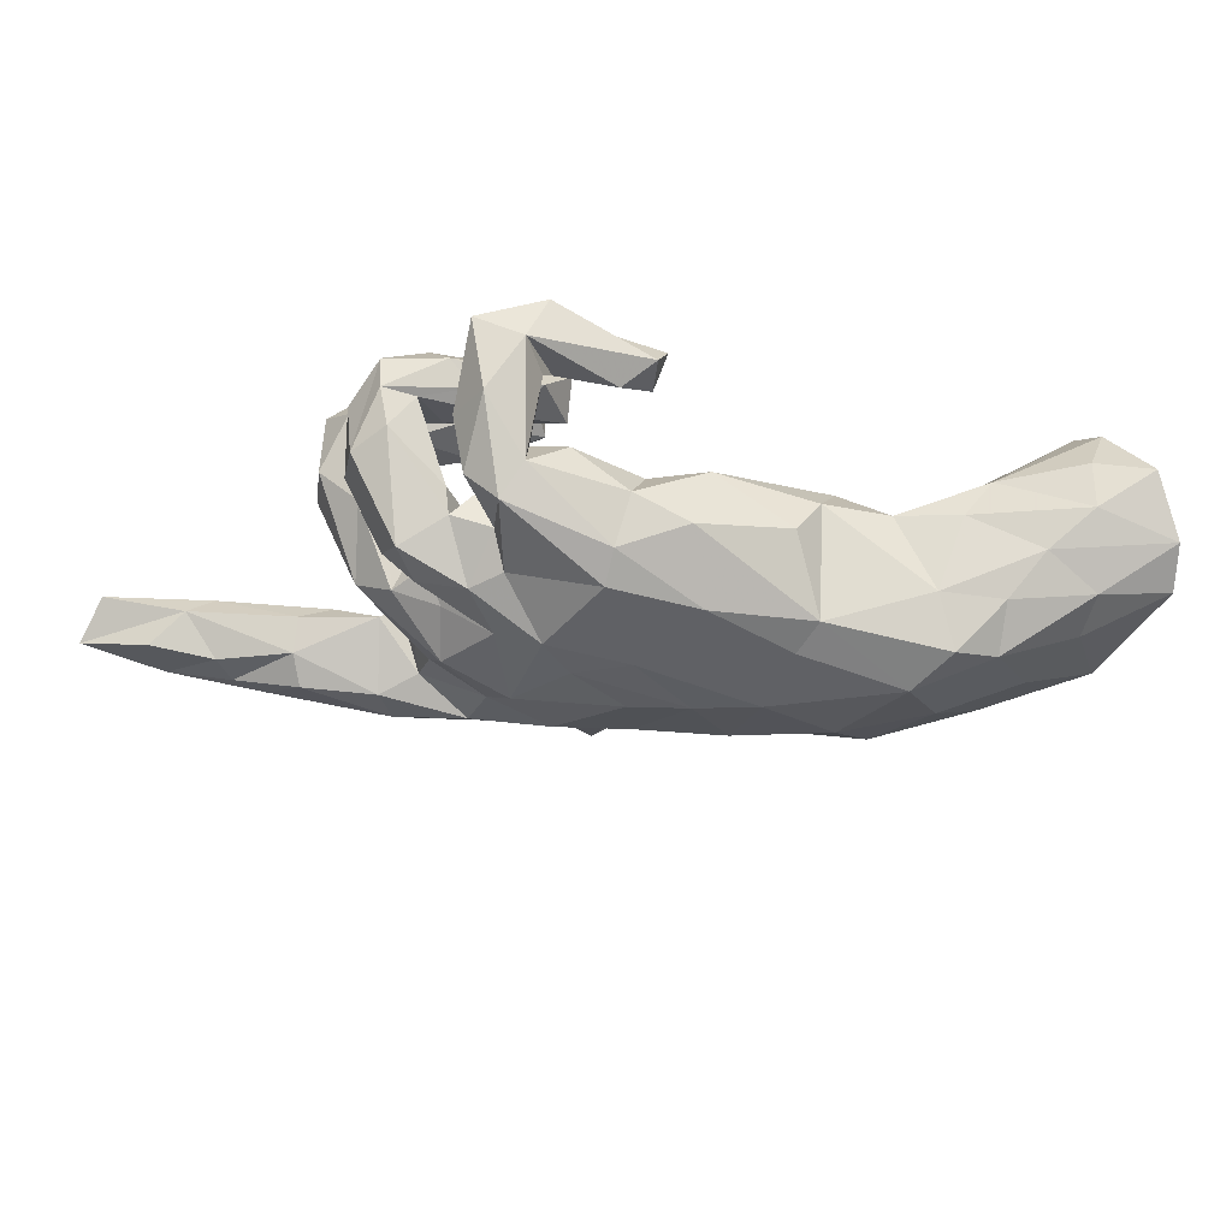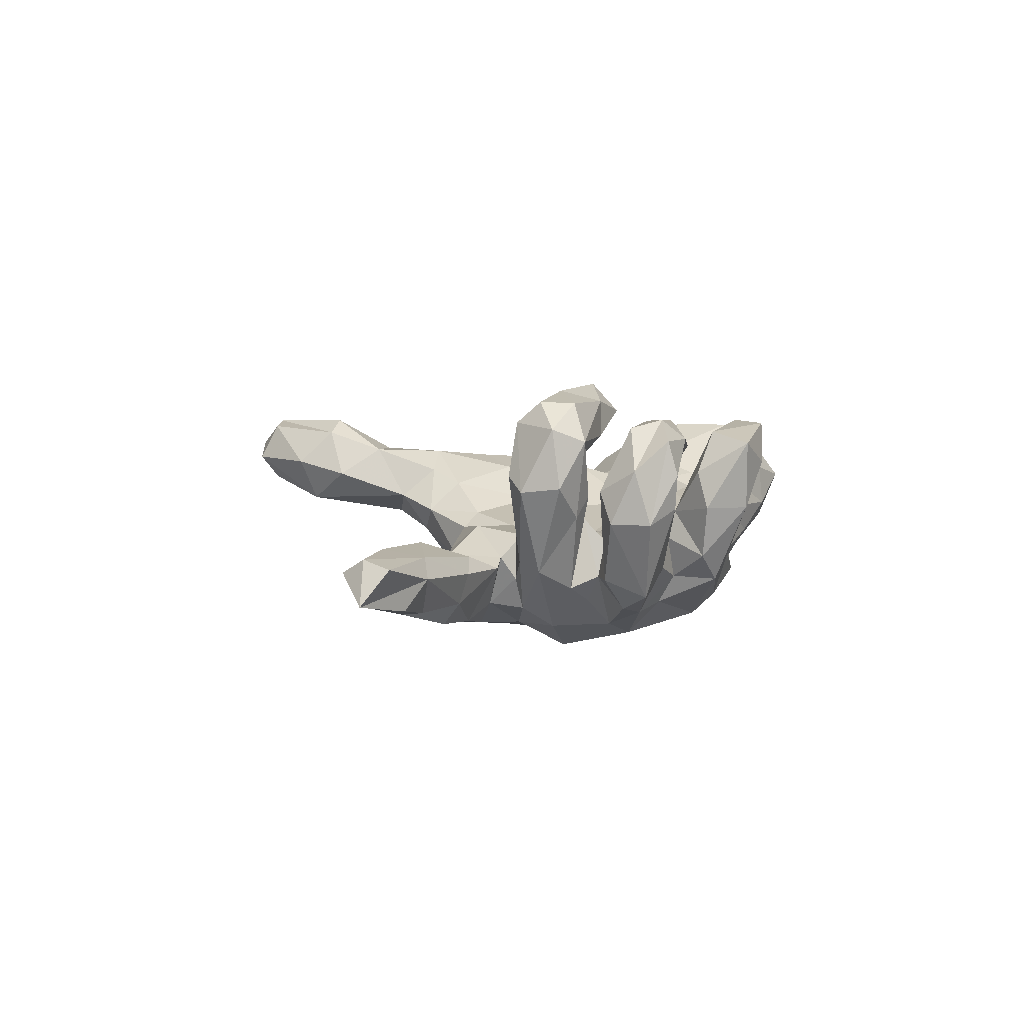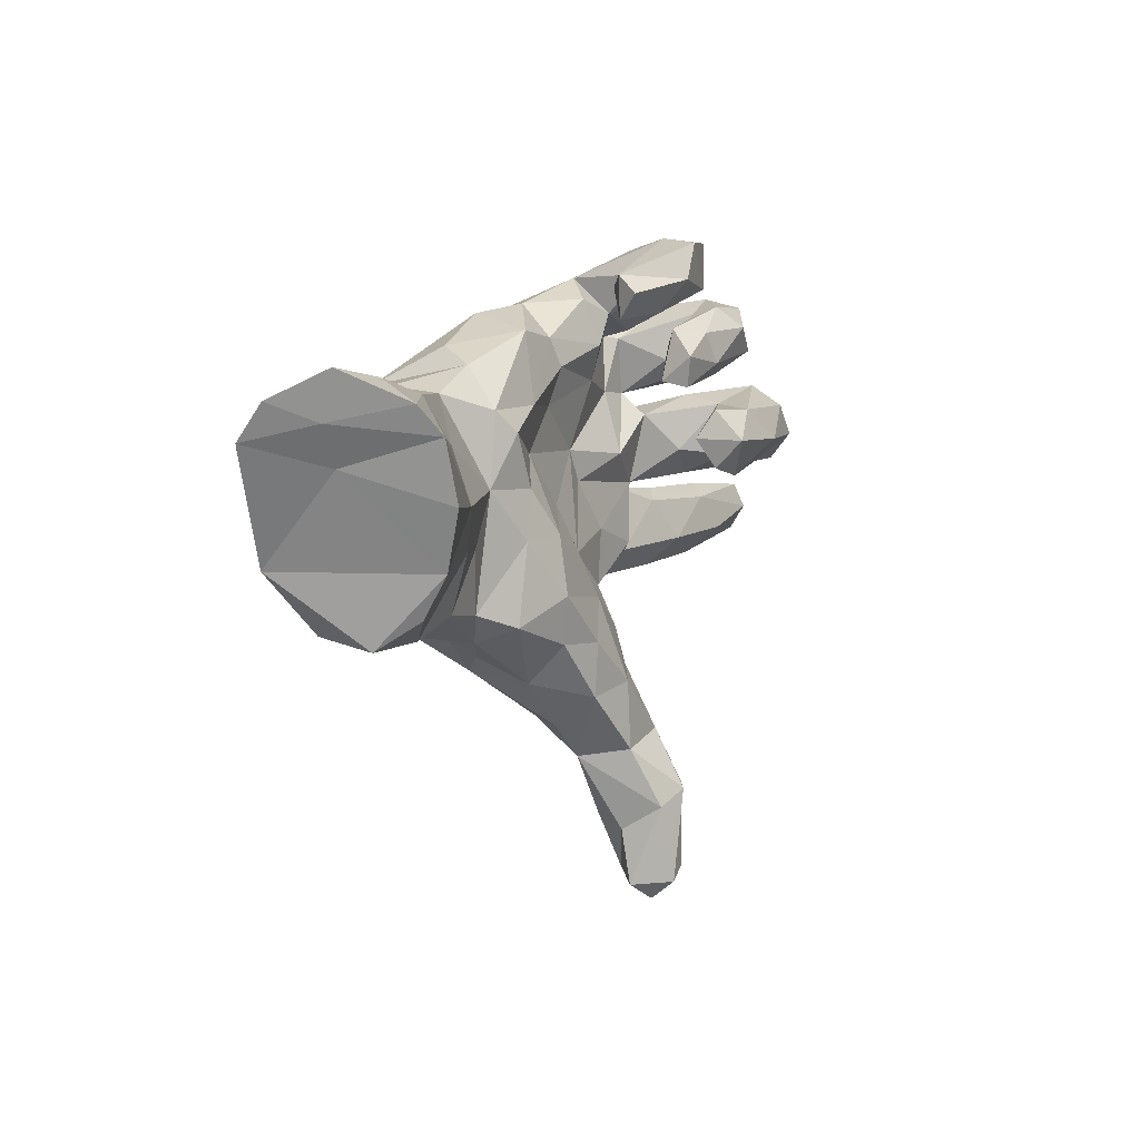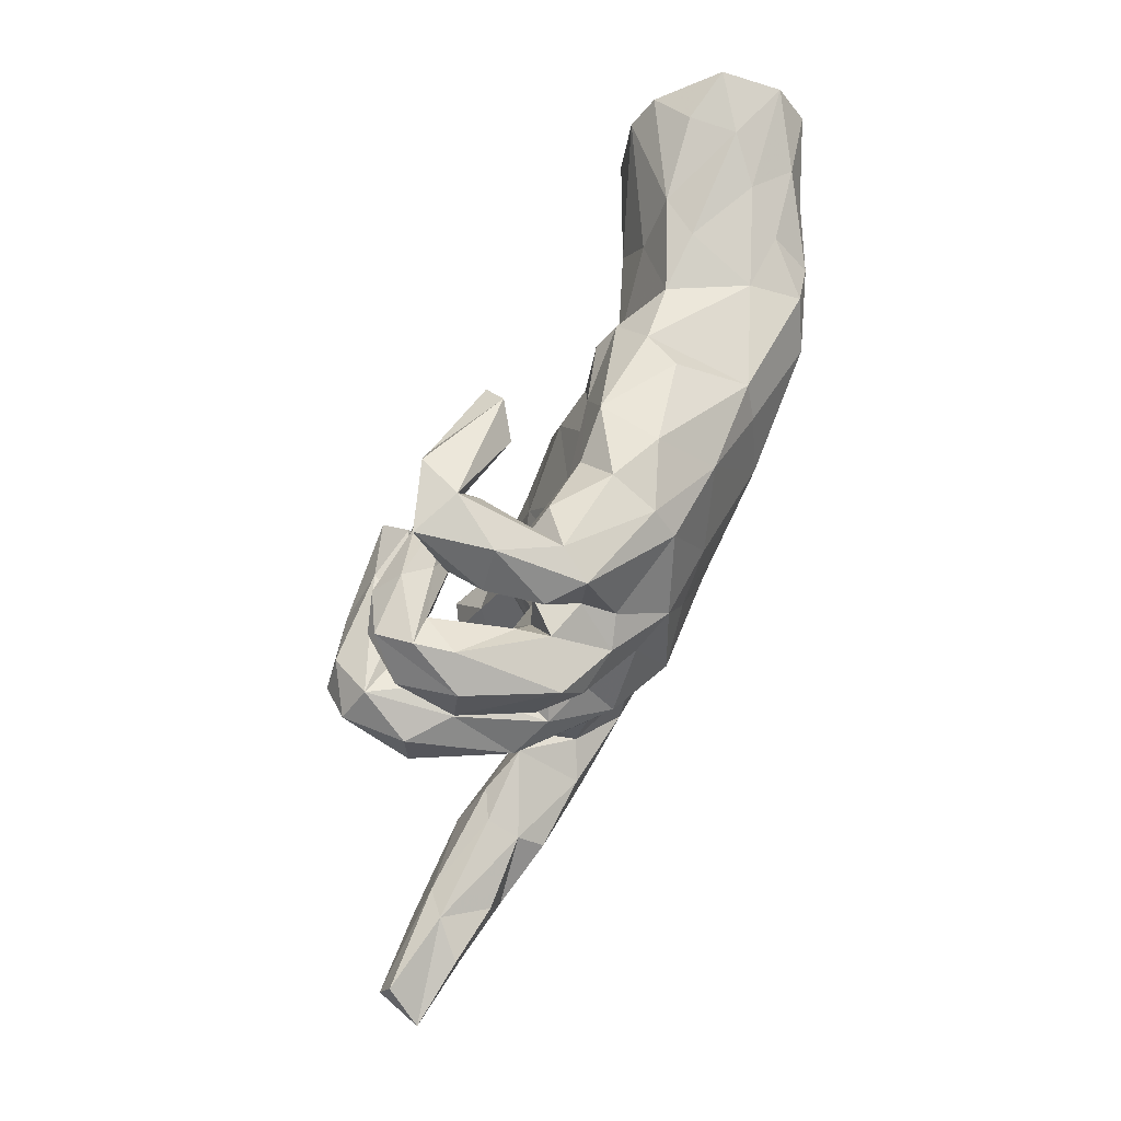
<metadata>
{"format":"obj","ext":"obj","renderer":"f3d","projection":"perspective","resolution":1024,"background":"white","views":[{"elev":57.6,"azim":-175.5,"up":"+Y"},{"elev":1.5,"azim":110.7,"up":"+Z"},{"elev":7.5,"azim":-59.9,"up":"+Y"},{"elev":71.9,"azim":115.7,"up":"+Y"}]}
</metadata>
<code>
v 0.8784 -0.1092 -0.03588
v 0.9021 -0.1055 -0.1188
v 0.7825 -0.07251 -0.1331
v 0.7674 -0.1604 -0.1289
v 0.8703 -0.06311 -0.05398
v 0.7282 -0.05096 -0.07825
v 0.8679 -0.1545 -0.06055
v 0.6886 -0.0737 -0.04039
v 0.7344 -0.1384 -0.02393
v 0.6851 -0.1881 -0.07254
v 0.6516 -0.1359 -0.1504
v 0.6732 -0.08466 -0.1444
v 0.5472 -0.06325 -0.1353
v 0.5272 -0.1975 -0.1171
v 0.5453 -0.04526 -0.07794
v 0.5344 -0.09981 -0.1765
v 0.4929 -0.06462 -0.04771
v 0.3883 -0.162 -0.1835
v 0.55 -0.1415 -0.01868
v 0.5979 -0.1602 -0.1551
v 0.5267 0.05419 0.07684
v 0.5179 0.1292 0.08372
v 0.4151 -0.03566 -0.07368
v 0.4439 0.06096 -0.07889
v 0.4276 0.01521 -0.0602
v 0.503 0.02096 0.1085
v 0.445 0.2859 0.01446
v 0.483 0.03061 0.2111
v 0.4643 0.2604 0.1171
v 0.4601 0.2115 0.01666
v 0.3603 0.2515 -0.1282
v 0.4078 -0.101 -0.1798
v 0.447 0.1391 0.02813
v 0.3834 -0.1499 -0.04818
v 0.441 0.1842 0.07886
v 0.4824 0.07805 0.2501
v 0.5233 0.1164 0.1964
v 0.3841 -0.0411 -0.054
v 0.3332 0.1971 -0.1529
v 0.3231 -0.01724 -0.1577
v 0.5164 -0.1944 -0.07034
v 0.38 0.1047 -0.1121
v 0.3914 0.178 -0.0944
v 0.4076 0.1497 0.06819
v 0.3309 -0.2039 -0.09938
v 0.3452 -0.0791 -0.148
v 0.3903 0.3189 0.04486
v 0.4447 0.1336 0.248
v 0.4092 0.001716 0.06462
v 0.388 0.1362 0.1535
v 0.3585 -0.01946 -0.09689
v 0.2637 -0.1307 -0.1948
v 0.2976 0.03767 -0.1941
v 0.2864 0.2646 -0.07373
v 0.4168 0.3127 0.1746
v 0.3863 0.2069 0.1322
v 0.2993 0.1128 -0.1403
v 0.3275 0.218 0.06928
v 0.3285 0.1144 0.02239
v 0.2953 -0.1852 -0.04318
v 0.3482 0.05055 0.08587
v 0.3281 0.1438 -0.09099
v 0.3472 0.2796 0.2171
v 0.4037 0.2346 0.2004
v 0.3625 0.0773 0.2756
v 0.3536 0.3026 0.1136
v 0.3196 0.2213 0.1265
v 0.2974 0.2567 -0.01646
v 0.3854 0.03286 0.2261
v 0.4077 0.3284 0.1092
v 0.2405 0.01785 0.2546
v 0.2116 0.1292 -0.1937
v 0.2826 0.06539 0.1715
v 0.4787 0.1665 0.1732
v 0.2887 0.3547 0.0448
v 0.2965 0.1966 0.1864
v 0.3107 0.3167 0.1804
v 0.3989 0.04147 0.1575
v 0.2503 0.2058 -0.1654
v 0.2786 0.3334 0.1161
v 0.317 0.1542 -0.01987
v 0.2634 0.339 -0.05034
v 0.2405 0.218 0.2178
v 0.2383 0.261 -0.0157
v 0.271 0.431 0.1721
v 0.1858 0.02192 -0.242
v 0.2189 0.246 0.1295
v 0.1274 -0.116 -0.2079
v 0.2312 -0.05996 -0.1936
v 0.3327 -0.01359 -0.01061
v 0.2854 0.1341 0.2569
v 0.2058 0.3494 -0.09801
v 0.2115 -0.1773 -0.1682
v 0.3015 -0.1234 0.005191
v 0.1354 0.1468 -0.2172
v 0.2162 0.2664 -0.09303
v 0.2423 0.0477 0.01874
v 0.2339 0.2739 0.03718
v 0.2556 0.16 -0.02127
v 0.2717 0.294 0.143
v 0.1858 0.4394 0.1365
v 0.197 0.2297 -0.1471
v 0.2399 0.4209 0.04622
v 0.1687 -0.2237 -0.06534
v 0.04384 0.2581 -0.1801
v 0.1716 0.3691 -0.04017
v 0.2261 0.3491 0.1959
v 0.1569 0.4313 0.2133
v 0.1744 0.306 0.03179
v 0.1857 0.0854 0.2958
v 0.1886 0.0339 0.2419
v 0.129 -0.2102 -0.1349
v 0.1596 0.3769 0.1117
v 0.007195 0.001799 -0.2307
v 0.09309 0.084 -0.2267
v 0.3058 0.1414 0.1876
v 0.2184 0.2728 0.2062
v 0.186 -0.1985 -0.001213
v 0.1639 0.2807 0.1681
v 0.1104 0.3328 0.01518
v 0.1897 0.1381 0.2406
v 0.1275 0.234 0.2217
v 0.09716 -0.2498 0.09016
v 0.172 0.0868 0.211
v 0.1493 0.3315 0.1468
v 0.07812 0.3112 0.1877
v 0.1977 -0.08776 0.003561
v 0.1311 0.1895 0.1636
v 0.1391 0.003302 -0.01094
v 0.1284 0.2513 0.0401
v 0.1635 -0.4961 0.1103
v 0.1518 0.1857 0.009242
v 0.1101 0.06193 -0.01179
v 0.1361 0.1793 0.2118
v 0.1415 -0.295 0.03303
v 0.1434 -0.1857 0.02849
v 0.1026 -0.1448 -0.1806
v 0.1129 -0.3715 0.06298
v 0.1283 -0.5745 0.05823
v -0.001807 0.1117 -0.2213
v 0.1704 -0.5912 0.1365
v 0.09983 -0.3235 -0.007305
v -0.09306 0.0111 -0.2313
v 0.1141 -0.4295 0.1629
v 0.02148 -0.2701 -0.1159
v -0.002253 0.2672 0.01266
v 0.01692 0.2158 0.02548
v -0.005026 0.1478 0.01155
v -0.0005939 -0.1097 -0.2059
v 0.03332 0.3018 -0.1384
v 0.02072 -0.1108 0.05565
v 0.04429 0.3543 0.1147
v -0.009874 0.3766 0.1539
v 0.1168 -0.6769 0.2154
v 0.09496 -0.6873 0.1039
v 0.08163 -0.3132 0.1191
v 0.144 -0.5301 0.1999
v 0.1256 -0.7109 0.1476
v 0.1006 -0.5305 0.2275
v 0.02471 -0.4158 0.02889
v 0.1171 0.368 0.221
v 0.06192 -0.6925 0.2293
v -0.07965 0.3097 -0.0913
v 0.06981 -0.7313 0.1802
v 0.01625 -0.3295 0.1601
v -0.002671 0.2997 0.1525
v -0.02285 0.3449 0.193
v 0.02573 -0.6993 0.1606
v 0.01425 0.3257 -0.05317
v -0.0664 -0.1656 -0.1596
v 0.04613 -0.5565 0.212
v 0.03019 -0.6016 0.141
v 0.04424 -0.5778 0.0843
v -0.1461 0.159 0.06716
v -0.03533 -0.3985 0.002187
v -0.02726 -0.4644 0.08269
v -0.1061 0.2233 -0.1864
v -0.1375 -0.2528 -0.06503
v -0.03697 -0.3253 -0.04283
v 0.01319 -0.4506 0.1675
v -0.02811 -0.02183 0.04137
v -0.1238 0.07399 0.0436
v -0.1004 0.2827 0.0225
v -0.0268 -0.1782 0.1249
v -0.2129 -0.1947 -0.1032
v -0.07566 -0.2494 0.1517
v -0.2442 0.1416 -0.2009
v -0.2008 0.03225 -0.2327
v -0.1601 -0.05634 0.1256
v -0.08062 -0.4024 0.07031
v -0.154 -0.1032 -0.2095
v -0.1702 -0.1579 0.1467
v -0.07574 -0.3458 0.1462
v -0.1562 -0.2443 0.132
v -0.2326 0.2596 -0.05493
v -0.2696 0.2301 0.01369
v -0.1735 -0.3011 -0.04817
v -0.2926 0.158 0.08133
v -0.2566 0.1205 0.1026
v -0.1564 -0.3175 0.06094
v -0.2647 -0.1081 -0.1934
v -0.3184 -0.05733 -0.2171
v -0.2054 -0.2697 -0.01456
v -0.2124 0.02421 0.1005
v -0.2772 0.1915 -0.1723
v -0.2918 -0.2299 0.03814
v -0.2684 -0.2027 0.1108
v -0.4203 0.08501 -0.2192
v -0.2456 -0.06033 0.1138
v -0.2839 -0.2109 -0.1095
v -0.4523 0.1823 -0.09832
v -0.3803 0.1887 0.02896
v -0.2936 -0.1992 -0.03729
v -0.3722 -0.1089 -0.1959
v -0.4829 0.1463 -0.1824
v -0.4703 -0.02008 -0.1924
v -0.3287 -0.1765 0.06438
v -0.3221 -0.2081 -0.09285
v -0.3151 0.02969 0.08502
v -0.4069 -0.2071 0.005088
v -0.3681 -0.06079 0.08991
v -0.4152 -0.1644 0.07346
v -0.4886 0.2028 0.0297
v -0.4439 -0.1859 -0.1155
v -0.4757 0.02044 0.1514
v -0.557 0.1748 -0.1003
v -0.6107 -0.02357 -0.1232
v -0.4481 -0.05606 0.1262
v -0.5322 0.1963 0.09876
v -0.5507 0.1157 -0.1665
v -0.5451 -0.1268 -0.1189
v -0.6136 0.2079 -0.02746
v -0.4803 -0.1994 0.05152
v -0.5546 -0.1914 -0.04913
v -0.4688 0.1132 0.1107
v -0.6651 0.1434 0.2272
v -0.6784 0.08692 -0.1025
v -0.606 -0.06815 0.1911
v -0.6957 0.1604 -0.0713
v -0.6574 -0.1719 -0.01246
v -0.6022 -0.1432 0.1442
v -0.6791 0.229 0.1234
v -0.6322 0.03659 0.2292
v -0.6345 -0.1937 0.07218
v -0.7236 0.09391 0.07188
v -0.6846 0.2349 0.03768
v -0.7219 -0.06772 -0.07102
v -0.702 0.1935 0.2016
v -0.7755 0.2473 0.1058
v -0.814 0.1337 -0.04227
v -0.7643 0.1641 0.07694
v -0.8147 0.1971 0.007864
f 6 13 15
f 136 127 151
f 3 4 12
f 12 4 11
f 94 127 118
f 127 90 129
f 90 97 129
f 189 204 209
f 6 3 12
f 8 6 15
f 8 15 17
f 19 8 17
f 17 15 23
f 34 17 23
f 34 23 38
f 34 38 94
f 38 90 94
f 94 90 127
f 151 181 184
f 184 181 189
f 192 184 189
f 192 189 209
f 192 209 207
f 3 2 4
f 19 17 34
f 41 19 34
f 136 151 123
f 123 151 184
f 186 184 192
f 207 194 192
f 10 9 19
f 10 19 41
f 217 219 221
f 151 129 133
f 56 67 66
f 38 23 46
f 221 225 228
f 221 219 225
f 209 204 219
f 181 182 189
f 181 133 182
f 151 133 181
f 25 51 40
f 24 25 40
f 24 53 42
f 219 235 225
f 182 148 174
f 133 148 182
f 62 42 57
f 42 53 57
f 243 236 245
f 219 212 235
f 219 198 212
f 39 43 62
f 248 249 251
f 185 210 214
f 191 185 201
f 234 240 247
f 231 234 247
f 216 214 231
f 231 214 224
f 202 201 214
f 214 201 185
f 143 149 191
f 227 231 247
f 216 231 227
f 202 214 216
f 202 191 201
f 188 191 202
f 143 191 188
f 208 202 216
f 188 202 208
f 250 237 247
f 237 227 247
f 230 227 237
f 216 227 230
f 208 216 230
f 215 208 230
f 239 230 237
f 215 230 226
f 187 188 208
f 233 220 222
f 220 206 222
f 206 217 222
f 207 217 206
f 93 18 45
f 18 14 45
f 20 14 18
f 90 59 97
f 27 30 31
f 30 43 31
f 43 30 35
f 81 58 68
f 22 24 33
f 22 21 24
f 24 21 25
f 61 59 90
f 49 61 90
f 5 2 6
f 6 2 3
f 5 6 8
f 1 2 5
f 5 8 1
f 9 1 8
f 9 8 19
f 1 7 2
f 2 7 4
f 4 7 10
f 7 1 9
f 10 7 9
f 157 144 159
f 159 144 180
f 144 165 180
f 171 159 180
f 162 159 171
f 141 157 154
f 154 157 162
f 162 157 159
f 75 103 85
f 152 101 125
f 20 18 16
f 16 11 20
f 233 241 244
f 233 228 241
f 233 222 228
f 217 221 222
f 32 16 18
f 244 241 238
f 40 46 89
f 40 51 46
f 238 243 245
f 24 40 53
f 57 53 72
f 62 57 72
f 39 72 79
f 39 62 72
f 212 211 223
f 79 95 102
f 242 246 249
f 105 102 95
f 176 193 190
f 142 138 160
f 142 135 138
f 135 136 123
f 200 194 207
f 193 194 200
f 104 118 135
f 118 136 135
f 104 60 118
f 45 60 104
f 45 14 41
f 10 41 14
f 14 20 10
f 4 10 20
f 118 127 136
f 60 94 118
f 60 34 94
f 45 34 60
f 41 34 45
f 11 4 20
f 217 207 209
f 23 32 46
f 23 13 32
f 15 13 23
f 6 12 13
f 13 11 16
f 12 11 13
f 228 238 241
f 222 221 228
f 209 219 217
f 127 129 151
f 228 225 238
f 200 207 206
f 13 16 32
f 108 85 101
f 43 35 81
f 85 103 101
f 61 49 78
f 126 107 161
f 64 29 63
f 83 63 117
f 37 22 74
f 121 116 124
f 116 73 124
f 124 73 111
f 111 110 124
f 26 21 28
f 28 21 37
f 26 28 49
f 49 28 78
f 28 69 78
f 78 69 71
f 78 71 73
f 73 71 111
f 44 42 59
f 107 85 108
f 107 108 161
f 44 33 42
f 55 77 63
f 63 77 117
f 76 64 83
f 83 64 63
f 37 74 48
f 48 74 91
f 74 116 91
f 91 121 110
f 110 121 124
f 37 36 28
f 36 37 48
f 36 48 65
f 65 48 91
f 65 91 110
f 28 36 69
f 69 36 65
f 69 65 71
f 71 65 110
f 71 110 111
f 25 26 49
f 21 26 25
f 50 59 61
f 35 56 81
f 74 33 44
f 74 22 33
f 87 67 128
f 67 76 128
f 66 67 87
f 58 56 66
f 81 56 58
f 119 87 128
f 98 107 109
f 98 80 107
f 66 68 58
f 66 47 68
f 27 47 70
f 153 166 167
f 166 126 167
f 153 152 166
f 166 125 126
f 152 125 166
f 109 107 113
f 75 80 98
f 101 113 125
f 229 246 242
f 229 223 246
f 223 232 246
f 163 195 183
f 195 163 205
f 169 150 163
f 150 92 105
f 92 102 105
f 175 190 197
f 178 179 175
f 178 175 197
f 145 179 178
f 142 179 145
f 112 104 145
f 218 213 220
f 213 206 220
f 197 213 218
f 213 203 206
f 197 203 213
f 170 145 178
f 112 145 137
f 93 112 137
f 52 18 93
f 234 233 244
f 234 220 233
f 137 88 93
f 52 93 88
f 52 88 89
f 46 52 89
f 46 32 52
f 32 18 52
f 53 40 89
f 247 238 245
f 229 242 248
f 212 229 235
f 212 223 229
f 198 196 212
f 251 236 248
f 245 236 251
f 199 198 219
f 31 43 39
f 62 43 81
f 81 68 99
f 99 84 132
f 132 130 147
f 148 132 147
f 148 147 174
f 174 198 199
f 235 229 236
f 235 236 225
f 33 24 42
f 42 62 59
f 62 81 59
f 97 59 81
f 97 99 133
f 133 99 132
f 133 132 148
f 182 174 199
f 182 199 204
f 225 236 243
f 97 81 99
f 97 133 129
f 189 182 204
f 219 204 199
f 225 243 238
f 51 25 49
f 51 49 90
f 38 51 90
f 96 79 102
f 54 31 79
f 79 31 39
f 249 248 242
f 196 183 195
f 169 163 183
f 82 96 92
f 106 150 169
f 106 92 150
f 175 160 176
f 197 190 200
f 160 175 179
f 142 160 179
f 104 135 142
f 203 200 206
f 104 142 145
f 93 104 112
f 93 45 104
f 92 96 102
f 197 200 203
f 229 248 236
f 198 183 196
f 174 183 198
f 146 183 174
f 147 146 174
f 130 146 147
f 99 54 84
f 54 96 84
f 79 96 54
f 68 54 99
f 47 31 54
f 146 169 183
f 120 169 146
f 130 120 146
f 96 82 84
f 106 169 120
f 109 106 120
f 168 155 164
f 155 158 164
f 172 155 168
f 173 155 172
f 139 158 155
f 139 141 158
f 160 139 173
f 173 139 155
f 173 172 176
f 131 139 138
f 175 176 190
f 160 138 139
f 190 193 200
f 160 173 176
f 149 170 191
f 149 137 170
f 88 137 149
f 176 180 193
f 131 141 139
f 84 82 98
f 27 31 47
f 47 54 68
f 123 184 165
f 165 184 186
f 193 186 194
f 194 186 192
f 135 123 156
f 123 165 156
f 193 165 186
f 135 156 138
f 144 138 156
f 144 156 165
f 180 165 193
f 131 138 144
f 131 144 157
f 171 180 176
f 131 157 141
f 172 171 176
f 158 141 154
f 171 172 168
f 162 171 168
f 158 154 164
f 154 162 164
f 164 162 168
f 75 82 103
f 103 82 92
f 92 106 103
f 101 103 106
f 106 109 113
f 101 106 113
f 82 75 98
f 84 98 109
f 132 84 109
f 132 109 130
f 130 109 120
f 240 244 247
f 114 149 143
f 114 88 149
f 89 88 114
f 244 238 247
f 86 89 114
f 115 143 140
f 115 114 143
f 86 114 115
f 247 245 250
f 177 188 187
f 140 188 177
f 140 143 188
f 95 115 140
f 239 250 252
f 239 237 250
f 230 239 226
f 226 211 215
f 205 208 215
f 205 187 208
f 205 177 187
f 232 226 239
f 231 224 234
f 224 214 210
f 50 73 116
f 73 50 78
f 22 37 21
f 76 134 128
f 121 91 116
f 74 50 116
f 74 44 50
f 128 134 122
f 83 117 122
f 83 122 134
f 76 83 134
f 67 56 76
f 56 64 76
f 35 64 56
f 29 55 63
f 35 29 64
f 30 29 35
f 29 30 27
f 119 128 122
f 117 77 119
f 119 77 100
f 100 66 87
f 77 70 100
f 70 66 100
f 55 70 77
f 70 47 66
f 55 27 70
f 55 29 27
f 126 161 167
f 125 107 126
f 113 107 125
f 80 85 107
f 161 153 167
f 108 153 161
f 101 152 153
f 108 101 153
f 78 50 61
f 50 44 59
f 100 87 119
f 75 85 80
f 53 89 86
f 232 239 252
f 170 185 191
f 210 218 224
f 224 218 234
f 234 218 220
f 240 234 244
f 170 137 145
f 185 170 178
f 178 197 185
f 185 197 210
f 210 197 218
f 150 105 177
f 150 177 163
f 163 177 205
f 232 211 226
f 246 232 252
f 251 249 252
f 246 252 249
f 105 95 140
f 105 140 177
f 195 205 196
f 205 215 211
f 196 205 211
f 196 211 212
f 232 223 211
f 250 251 252
f 79 72 95
f 245 251 250
f 53 86 72
f 72 86 95
f 95 86 115
f 117 119 122
f 46 51 38

</code>
